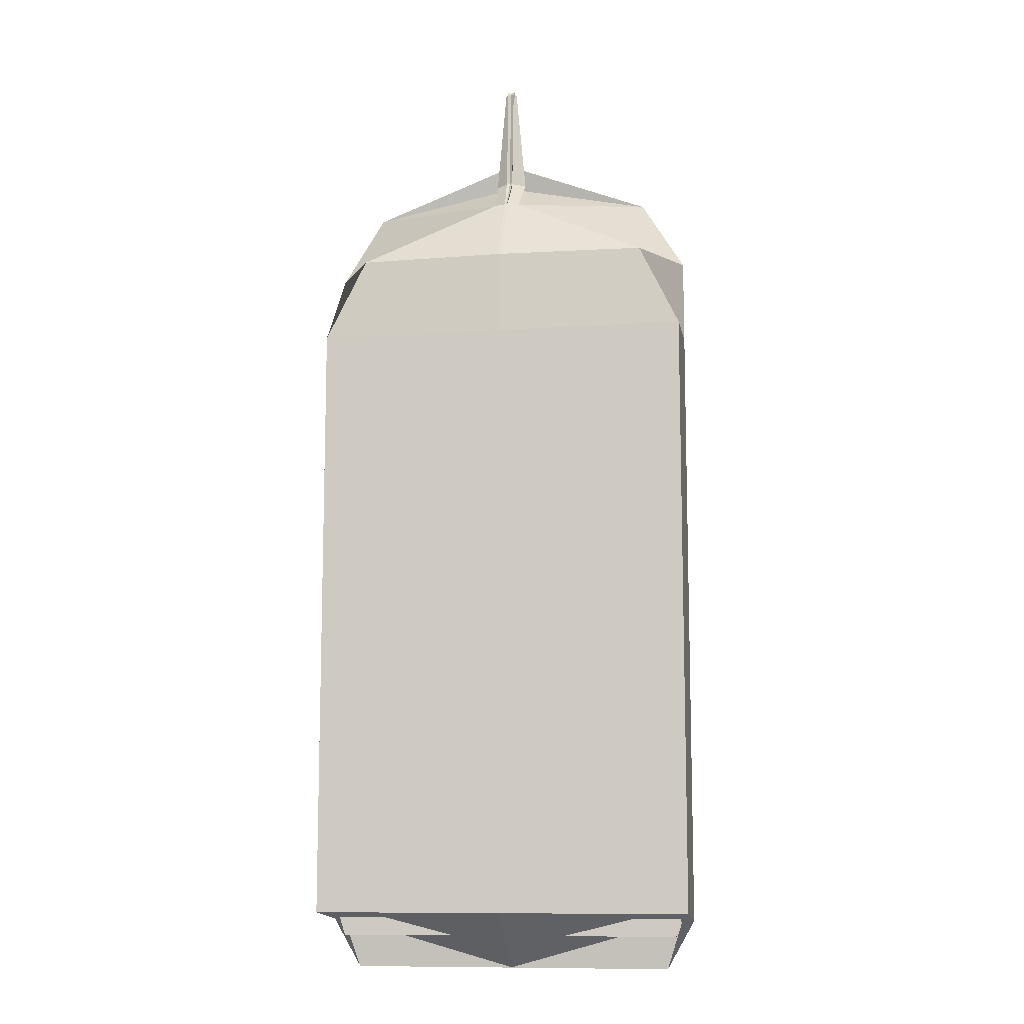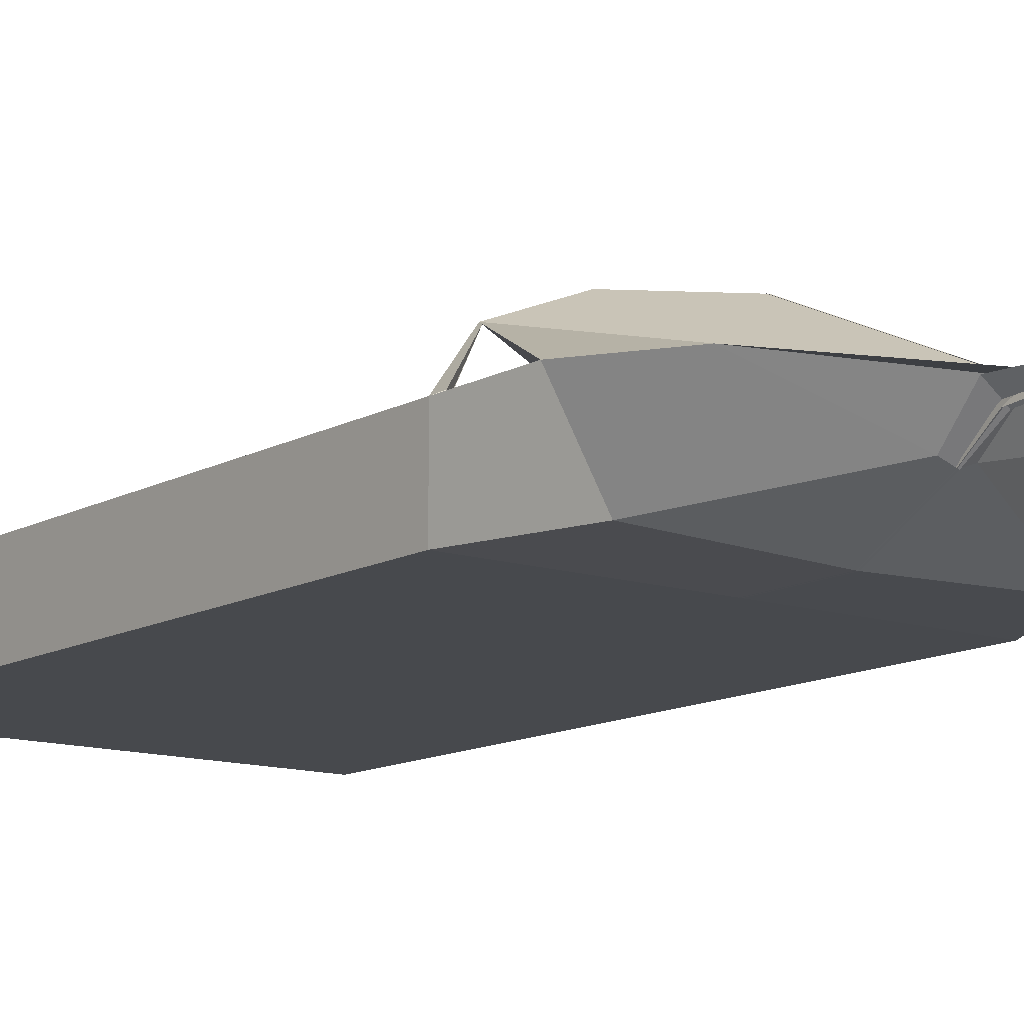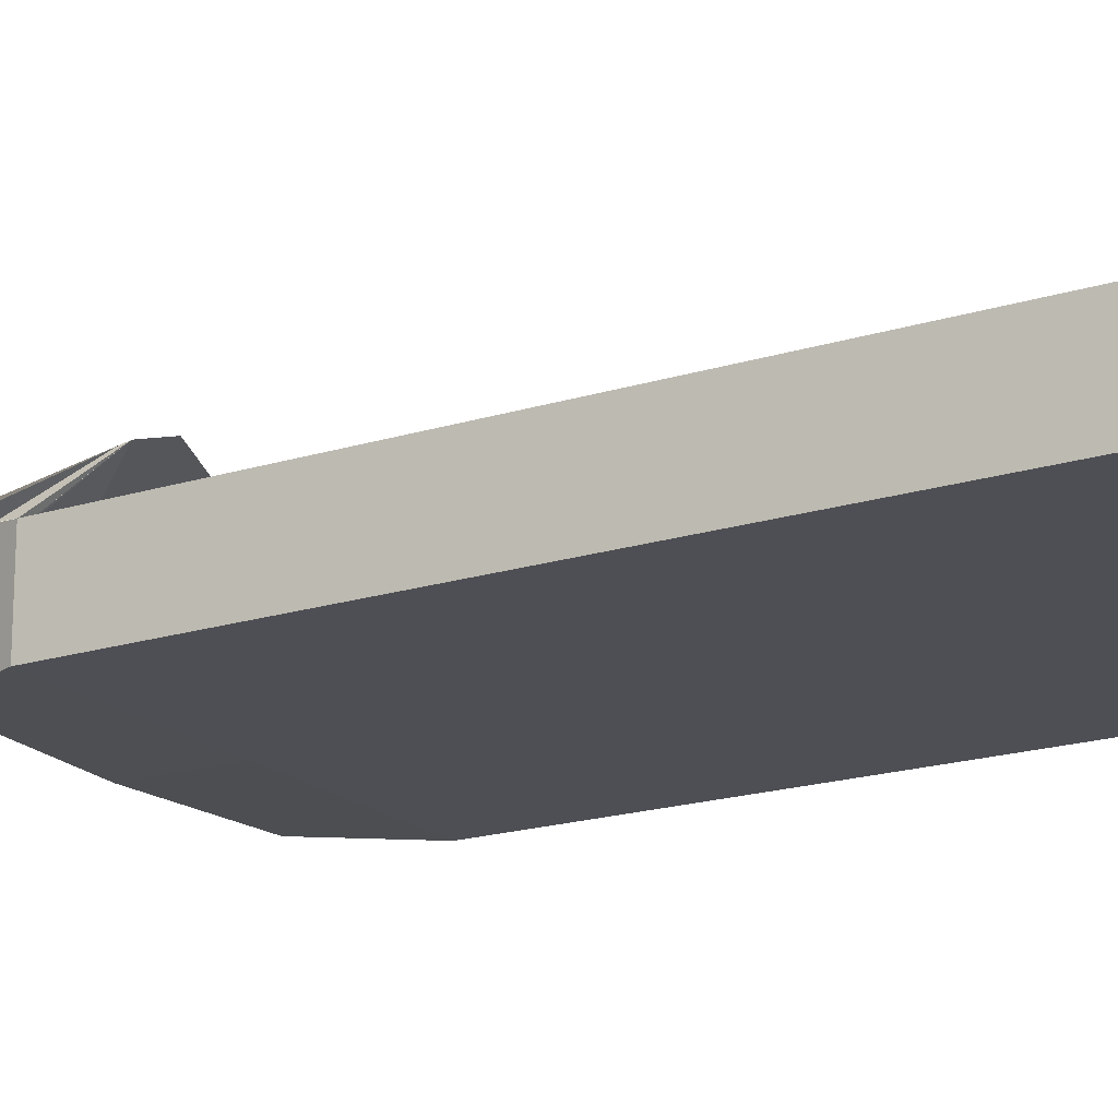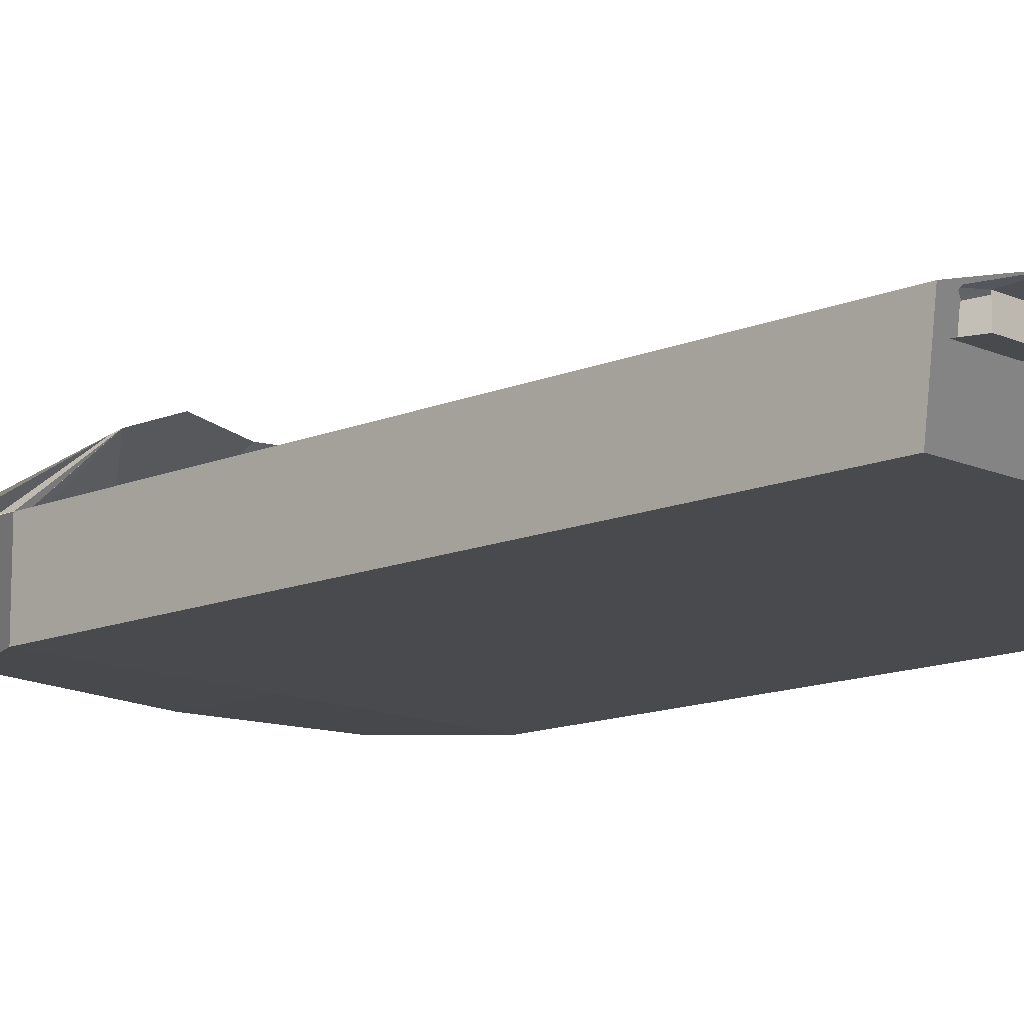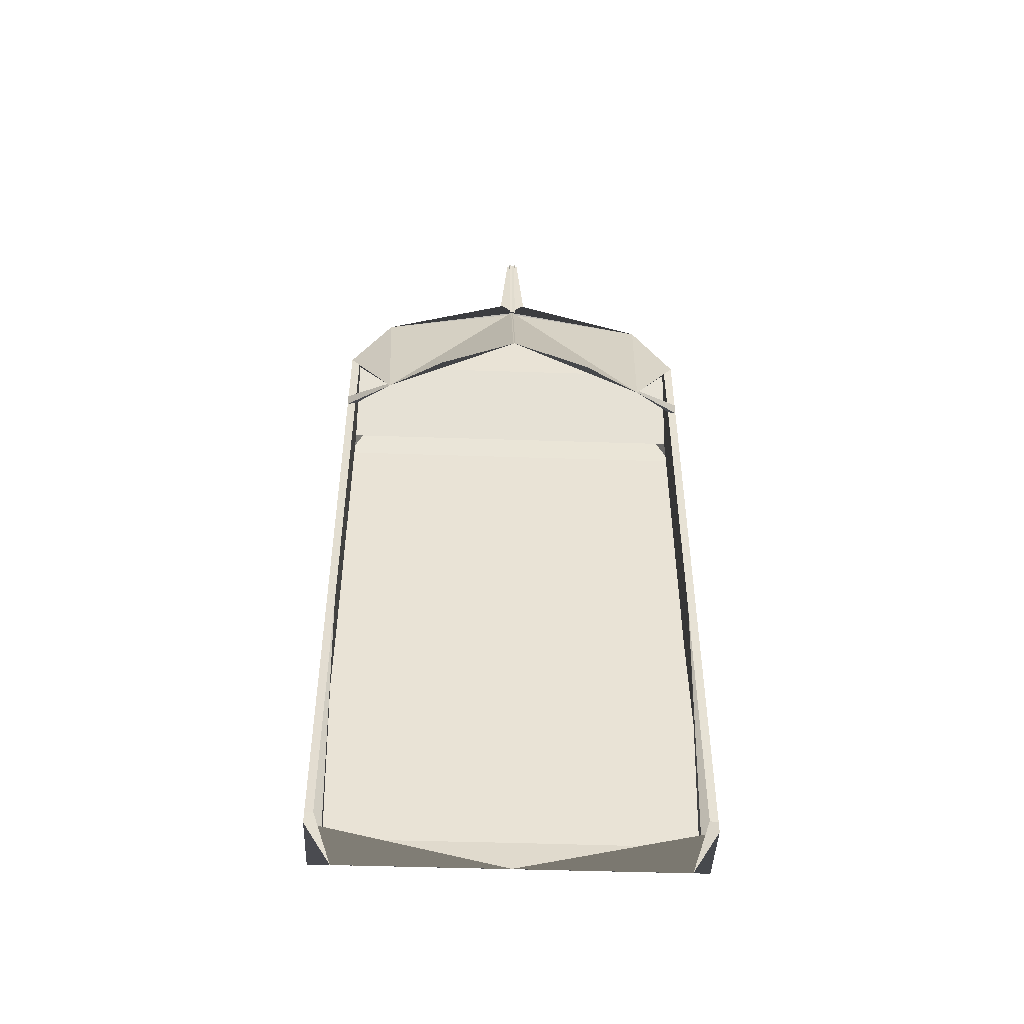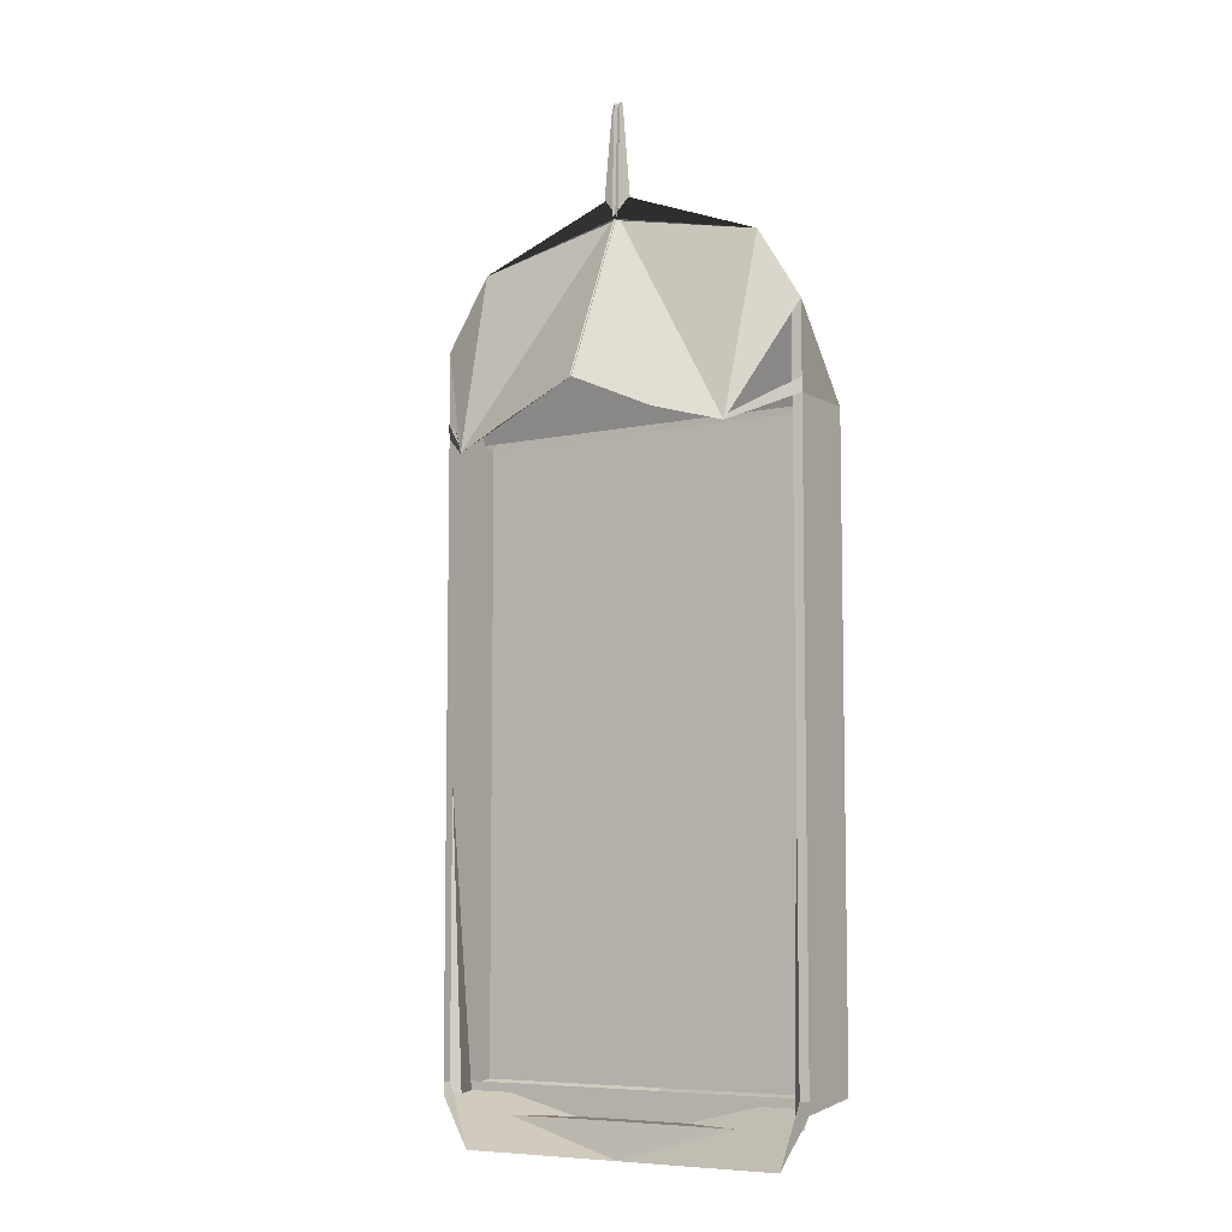
<metadata>
{"format":"obj","ext":"obj","renderer":"f3d","projection":"perspective","resolution":1024,"background":"white","views":[{"elev":-10.3,"azim":9.9,"up":"+Z"},{"elev":-12.3,"azim":-37.6,"up":"+Y"},{"elev":-18.4,"azim":121.5,"up":"+Y"},{"elev":-13.1,"azim":134.1,"up":"+Y"},{"elev":-48.6,"azim":177.9,"up":"+Z"},{"elev":-7.0,"azim":-147.6,"up":"+Z"}]}
</metadata>
<code>
o Cube
v 3.883 -0.5594 -2.225
v 3.883 -0.5594 4.465
v -0.02378 -0.5594 4.465
v -0.02378 -0.5594 -2.225
v 3.883 0.9323 -2.225
v 3.883 0.9323 4.465
v -0.02378 -0.5594 -2.225
v 3.043 -0.4589 6.187
v -0.02378 -0.5594 6.187
v 3.883 0.9323 6.187
v 3.883 -0.5594 -7.89
v 0.2616 0.2892 7.598
v -0.02378 0.1887 7.598
v 3.005 0.9323 7.598
v -0.02378 0.9637 7.598
v 0.3203 0.9308 8.257
v -0.06056 0.6553 8.257
v -0.06421 1.013 8.257
v -0.02378 0.9323 8.75
v 0.1198 0.9113 10.45
v -0.05909 0.8285 10.45
v -0.06018 0.936 10.45
v -0.02324 0.9043 9.551
v -0.05758 0.9052 10.54
v -0.08114 0.8827 10.54
v -0.08144 0.9119 10.54
v -0.03128 0.8955 9.584
v 3.704 0.9637 4.465
v 2.86 1.951 3.898
v 3.711 0.9637 -2.225
v 3.696 0.9637 6.187
v -0.02378 0.9323 8.407
v 3.711 -0.02014 -2.225
v 3.704 -0.02014 4.465
v -0.02378 -0.02014 4.465
v 3.696 0.7246 6.187
v -0.02378 0.7246 6.187
v 2.696 0.7246 6.513
v -0.02378 0.7246 7.598
v 3.883 0.9323 -7.89
v 3.711 0.9637 -7.89
v 3.711 -0.02014 -2.225
v 3.883 0.9323 -8.121
v 3.314 0.9637 -9.113
v -0.02378 0.9637 -9.113
v -0.02378 -0.5594 -7.935
v 3.883 -0.5594 -7.935
v 3.534 0.8573 -8.435
v -0.02378 0.8573 -8.426
v 3.711 0.9637 -2.225
v 2.391 -0.02014 -2.225
v 3.711 -0.02014 -2.225
v 3.534 0.8111 -8.435
v -0.02378 0.8111 -8.426
v 3.711 0.4702 -7.89
v -0.02378 0.4702 -7.89
v 2.391 -0.02014 -2.225
v 3.711 -0.02014 -2.225
v 3.534 0.4702 -8.435
v -0.02378 0.4702 -8.426
v 3.701 0.9604 4.462
v 2.916 1.894 4.028
v 3.744 0.9046 4.616
v 3.881 0.9337 4.463
v 3.888 0.9374 4.751
v 2.863 1.948 3.903
v 2.925 1.887 4.032
v 3.792 0.8538 4.522
v 3.818 0.837 4.666
v 1.666 2.422 4.203
v -0.02432 2.498 4.943
v -3.883 -0.5594 -2.225
v -3.883 -0.5594 4.465
v 0.02378 -0.5594 4.465
v 0.02378 -0.5594 -2.225
v -3.883 0.9323 -2.225
v -3.883 0.9323 4.465
v 0.02378 -0.5594 -2.225
v -3.043 -0.4589 6.187
v 0.02378 -0.5594 6.187
v -3.883 0.9323 6.187
v -3.883 -0.5594 -7.89
v -0.2616 0.2892 7.598
v 0.02378 0.1887 7.598
v -3.005 0.9323 7.598
v 0.02378 0.9637 7.598
v -0.3203 0.9308 8.257
v 0.06056 0.6553 8.257
v 0.06421 1.013 8.257
v 0.02378 0.9323 8.75
v -0.1198 0.9113 10.45
v 0.05909 0.8285 10.45
v 0.06018 0.936 10.45
v 0.02324 0.9043 9.551
v 0.05758 0.9052 10.54
v 0.08114 0.8827 10.54
v 0.08144 0.9119 10.54
v 0.03128 0.8955 9.584
v -3.704 0.9637 4.465
v -2.86 1.951 3.898
v -3.711 0.9637 -2.225
v -3.696 0.9637 6.187
v 0.02378 0.9323 8.407
v -3.711 -0.02014 -2.225
v -3.704 -0.02014 4.465
v 0.02378 -0.02014 4.465
v -3.696 0.7246 6.187
v 0.02378 0.7246 6.187
v -2.696 0.7246 6.513
v 0.02378 0.7246 7.598
v -3.883 0.9323 -7.89
v -3.711 0.9637 -7.89
v -3.711 -0.02014 -2.225
v -3.883 0.9323 -8.121
v -3.314 0.9637 -9.113
v 0.02378 0.9637 -9.113
v 0.02378 -0.5594 -7.935
v -3.883 -0.5594 -7.935
v -3.534 0.8573 -8.435
v 0.02378 0.8573 -8.426
v -3.711 0.9637 -2.225
v -2.391 -0.02014 -2.225
v -3.711 -0.02014 -2.225
v -3.534 0.8111 -8.435
v 0.02378 0.8111 -8.426
v -3.711 0.4702 -7.89
v 0.02378 0.4702 -7.89
v -2.391 -0.02014 -2.225
v -3.711 -0.02014 -2.225
v -3.534 0.4702 -8.435
v 0.02378 0.4702 -8.426
v -3.701 0.9604 4.462
v -2.916 1.894 4.028
v -3.744 0.9046 4.616
v -3.881 0.9337 4.463
v -3.888 0.9374 4.751
v -2.863 1.948 3.903
v -2.925 1.887 4.032
v -3.792 0.8538 4.522
v -3.818 0.837 4.666
v -1.666 2.422 4.203
v 0.02432 2.498 4.943
f 1 2 3 4
f 5 30 28 6
f 1 5 6 2
f 6 28 31 10
f 5 1 11 40
f 9 8 12 13
f 2 6 10 8
f 3 2 8 9
f 12 14 18 16
f 10 31 29 14
f 8 10 14 12
f 41 40 43 44 48
f 19 17 21 23
f 15 13 17 19 32
f 13 12 16 17
f 14 29 32 19 18
f 22 23 27 26
f 17 16 20 21
f 18 19 23 22
f 16 18 22 20
f 24 26 27 25
f 20 22 26 24
f 23 21 25 27
f 21 20 24 25
f 36 34 35 37
f 33 30 41 42
f 32 29 15
f 29 31 36 38
f 15 29 38 39
f 38 36 37 39
f 31 28 34 36
f 1 4 7 11
f 28 30 33 34
f 30 5 40 41
f 43 47 46 45 44
f 11 7 46 47
f 48 49 54 53
f 40 11 47 43
f 49 48 44 45
f 50 53 59 55
f 53 54 60 59
f 41 48 53 50
f 42 41 50 52
f 56 55 59 60
f 51 52 58 57
f 52 50 55 58
f 61 29 62 63
f 62 29 64 65
f 64 29 66 68
f 62 65 69 67
f 29 32 71 70
f 72 75 74 73
f 76 77 99 101
f 72 73 77 76
f 77 81 102 99
f 76 111 82 72
f 80 84 83 79
f 73 79 81 77
f 74 80 79 73
f 83 87 89 85
f 81 85 100 102
f 79 83 85 81
f 112 119 115 114 111
f 90 94 92 88
f 86 103 90 88 84
f 84 88 87 83
f 85 89 90 103 100
f 93 97 98 94
f 88 92 91 87
f 89 93 94 90
f 87 91 93 89
f 95 96 98 97
f 91 95 97 93
f 94 98 96 92
f 92 96 95 91
f 107 108 106 105
f 104 113 112 101
f 103 86 100
f 100 109 107 102
f 86 110 109 100
f 109 110 108 107
f 102 107 105 99
f 72 82 78 75
f 99 105 104 101
f 101 112 111 76
f 114 115 116 117 118
f 82 118 117 78
f 119 124 125 120
f 111 114 118 82
f 120 116 115 119
f 121 126 130 124
f 124 130 131 125
f 112 121 124 119
f 113 123 121 112
f 127 131 130 126
f 122 128 129 123
f 123 129 126 121
f 132 134 133 100
f 133 136 135 100
f 135 139 137 100
f 133 138 140 136
f 100 141 142 103

</code>
